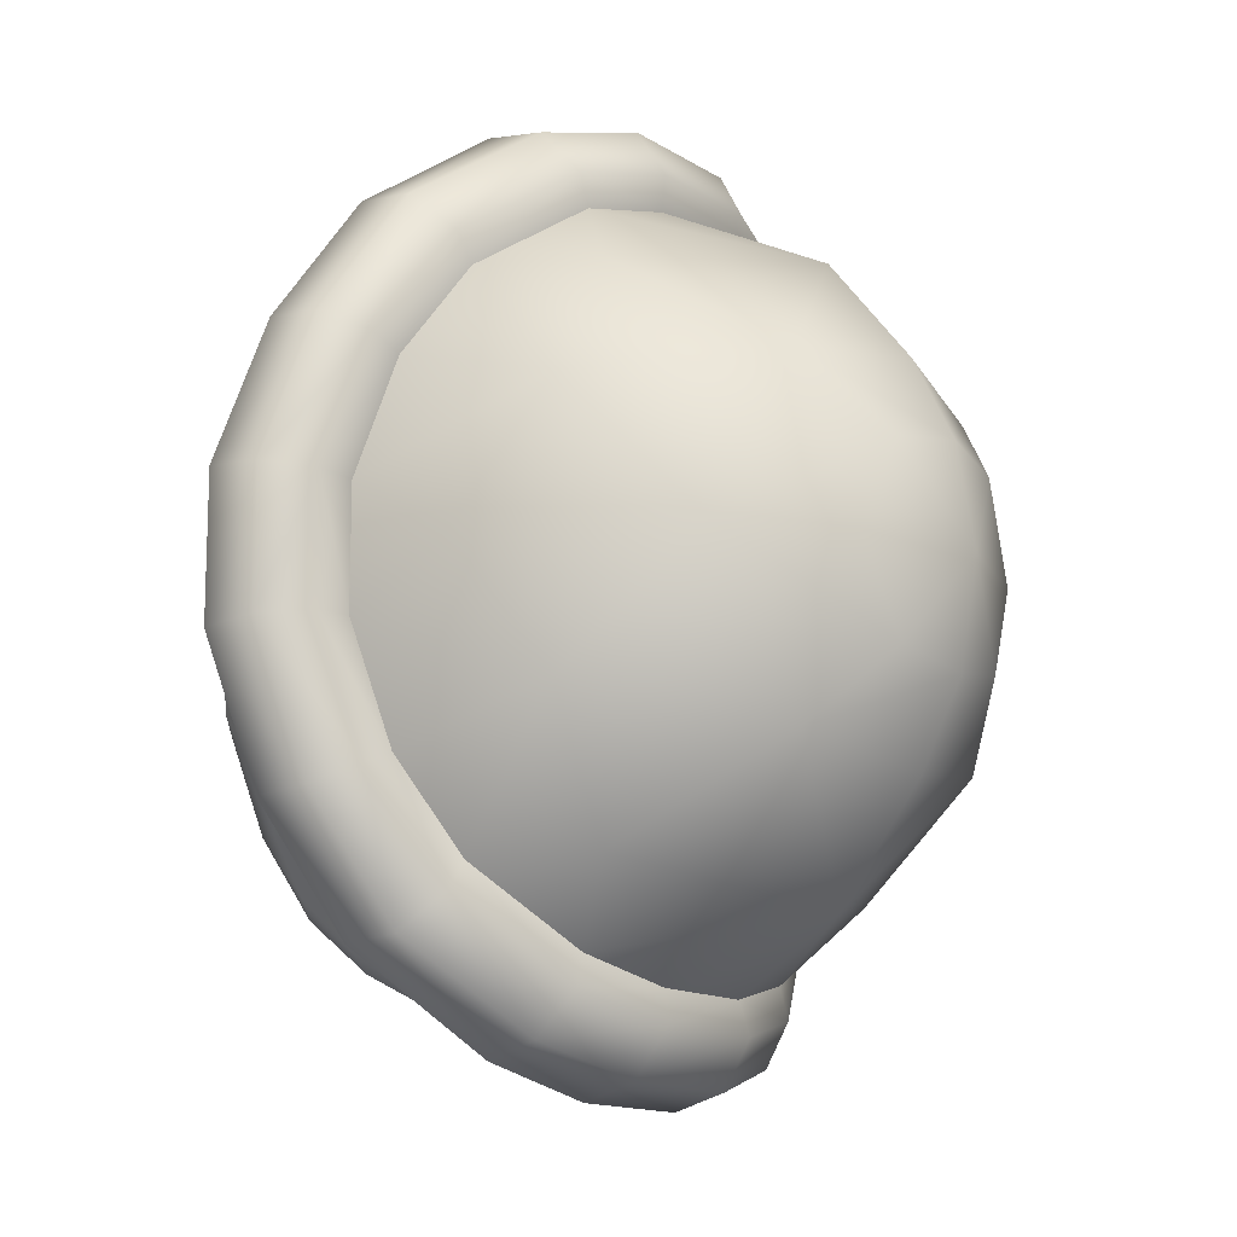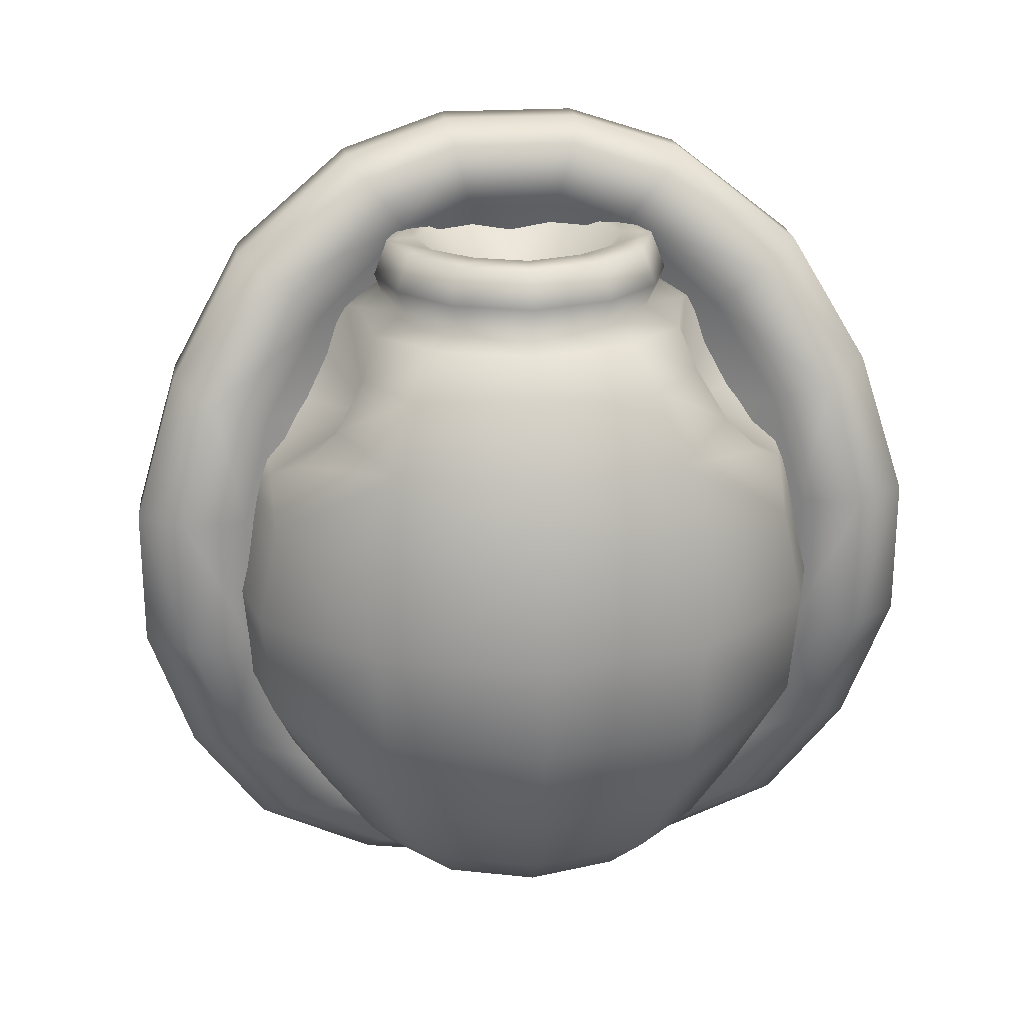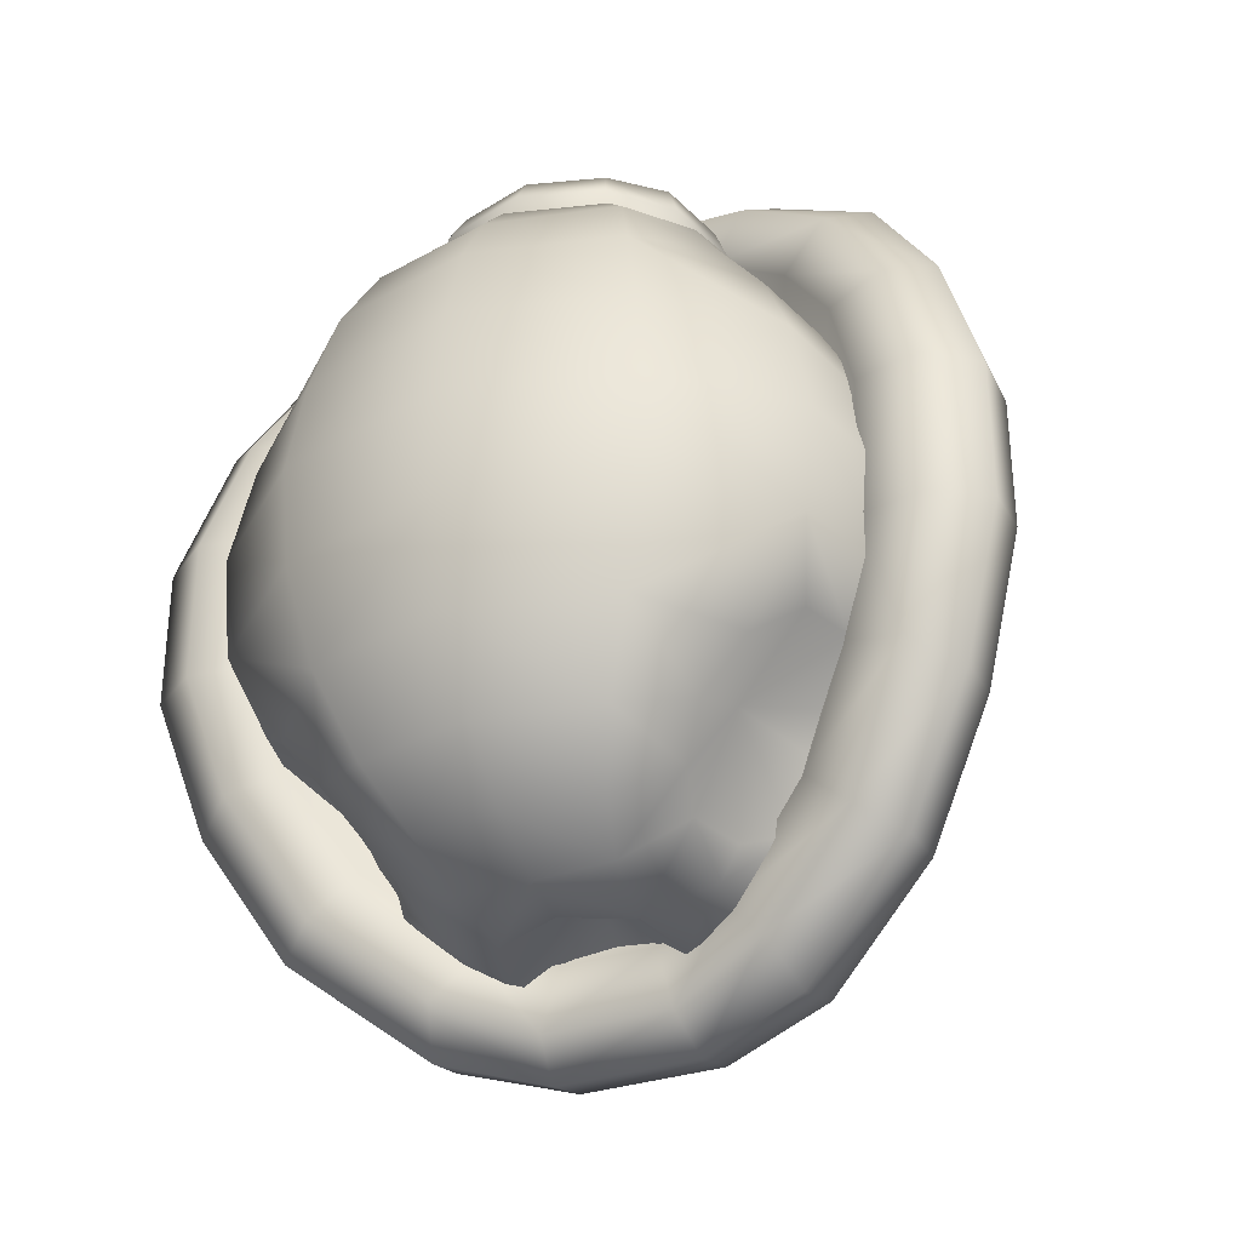
<metadata>
{"format":"obj","ext":"obj","renderer":"f3d","projection":"perspective","resolution":1024,"background":"white","views":[{"elev":-13.7,"azim":126.1,"up":"+Z"},{"elev":24.7,"azim":-5.3,"up":"+Z"},{"elev":-33.4,"azim":24.1,"up":"+Z"}]}
</metadata>
<code>
o ItemKoura__m_ItemKoura_ItemKoura__m_ItemKoura.001
v 0.4128 0.4619 0.2458
v 0.3437 0.5155 0.368
v 0.3697 0.5131 0.4055
v 0.457 0.4574 0.2651
v 0.5077 0.424 0.08979
v 0.4538 0.4275 0.08679
v 0.4538 0.4275 -0.07698
v 0.5077 0.424 -0.07991
v 0.4128 0.4619 -0.236
v 0.5563 0.3723 0.09609
v 0.5563 0.3723 -0.08628
v 0.457 0.4574 -0.2552
v 0.3697 0.5131 -0.3958
v 0.3437 0.5155 -0.358
v 0.5563 0.2952 0.1028
v 0.5563 0.2952 -0.09287
v 0.4975 0.4065 0.2897
v 0.4975 0.4065 -0.2799
v 0.4002 0.4618 -0.4447
v 0.2424 0.5415 -0.5581
v 0.2246 0.5884 -0.5001
v 0.2095 0.5856 -0.4564
v 0.4881 0.247 0.1051
v 0.4881 0.247 -0.09529
v 0.4975 0.3294 0.2963
v 0.4975 0.3294 -0.2865
v 0.4002 0.4618 0.4547
v 0.4002 0.3847 0.4614
v 0.4002 0.3847 -0.4515
v 0.2367 0.467 -0.5783
v 0.07932 0.61 -0.4872
v 0.08767 0.6204 -0.5332
v 0.44 0.2788 -0.2613
v 0.4028 0.264 -0.09163
v 0.3469 0.3386 -0.4225
v 0.2424 0.5415 0.5681
v 0.2392 0.4556 0.5821
v 0.2133 0.4039 -0.5294
v 0.0947 0.5021 -0.6193
v 0.0947 0.5778 -0.5977
v -0.07932 0.61 -0.4872
v 0.2861 0.3565 -0.3642
v 0.1595 0.4214 -0.4743
v 0.2246 0.5884 0.5101
v 0.0843 0.443 -0.5801
v -0.0947 0.5021 -0.6193
v -0.0947 0.5778 -0.5977
v -0.08767 0.6204 -0.5332
v -0.2246 0.5884 -0.5001
v -0.2095 0.5856 -0.4564
v 0 0.9901 0.004903
v 0.06233 0.449 -0.4934
v 0.2038 0.5862 0.469
v -0.0843 0.443 -0.5801
v -0.2367 0.467 -0.5783
v -0.2133 0.4039 -0.5294
v -0.2424 0.5415 -0.5581
v -0.3697 0.5131 -0.3958
v -0.3437 0.5155 -0.358
v -0.06233 0.449 -0.4934
v 0.07932 0.61 0.4975
v -0.1595 0.4214 -0.4743
v -0.4002 0.3847 -0.4515
v -0.4002 0.4618 -0.4447
v -0.3469 0.3386 -0.4225
v -0.4128 0.4619 -0.236
v -0.457 0.4574 -0.2552
v -0.07932 0.61 0.4975
v -0.08767 0.6206 0.5437
v 0.08767 0.6206 0.5437
v -0.2861 0.3565 -0.3642
v -0.4975 0.4065 -0.2799
v -0.4975 0.3294 -0.2865
v -0.44 0.2788 -0.2613
v -0.5077 0.424 -0.07991
v -0.4538 0.4275 -0.07698
v -0.5563 0.3723 -0.08628
v -0.2038 0.5862 0.469
v -0.2246 0.5884 0.5101
v 0.0947 0.5831 0.6076
v -0.3642 0.296 -0.2379
v -0.5563 0.2952 -0.09287
v -0.4881 0.247 -0.09529
v -0.4028 0.264 -0.09163
v -0.5077 0.424 0.08979
v -0.4538 0.4275 0.08679
v -0.5563 0.3723 0.09609
v -0.3437 0.5155 0.368
v 0.2117 0.4097 0.5525
v 0.0947 0.5031 0.6193
v -0.5563 0.2952 0.1028
v -0.4881 0.247 0.1051
v -0.4028 0.264 0.1015
v -0.457 0.4574 0.2651
v -0.4128 0.4619 0.2458
v -0.4975 0.4065 0.2897
v -0.3697 0.5131 0.4055
v 0.3469 0.3386 0.4324
v -0.4975 0.3294 0.2963
v -0.44 0.2788 0.2711
v -0.3642 0.296 0.2477
v -0.4002 0.4618 0.4547
v -0.4002 0.3847 0.4614
v -0.2424 0.5415 0.5681
v 0.44 0.2788 0.2711
v -0.3469 0.3386 0.4324
v -0.2861 0.3565 0.3741
v -0.2392 0.4556 0.5821
v -0.2117 0.4097 0.5525
v -0.0947 0.5831 0.6076
v 0.4028 0.264 0.1015
v 0.3642 0.296 0.2477
v 0.2861 0.3565 0.3741
v -0.1595 0.4214 0.4843
v -0.0947 0.5031 0.6193
v -0.08401 0.4443 0.5906
v 0.1595 0.4214 0.4843
v 0.3642 0.296 -0.2379
v -0.06233 0.4507 0.5024
v 0.06233 0.4507 0.5024
v 0.08401 0.4443 0.5906
v 0.2095 0.5856 -0.4564
v 0.07932 0.61 -0.4872
v 0 0.8073 -0.4046
v 0.2834 0.6685 -0.3554
v 0.3437 0.5155 -0.358
v -0.07932 0.61 -0.4872
v -0.195 0.8823 -0.2215
v 0 0.9239 -0.2517
v -0.2834 0.6685 -0.3554
v -0.2095 0.5856 -0.4564
v 0.195 0.8823 -0.2215
v 0.3914 0.6782 -0.1707
v 0.4128 0.4619 -0.236
v 0 0.981 -0.1378
v -0.3914 0.6782 -0.1707
v -0.3144 0.8383 0.004912
v -0.1084 0.9658 -0.1193
v -0.3437 0.5155 -0.358
v 0.3144 0.8383 0.004912
v 0.1084 0.9658 -0.1193
v 0.4433 0.5638 0.004889
v 0.4538 0.4275 -0.07698
v 0 1.006 0.004912
v -0.1752 0.9505 0.004912
v -0.4128 0.4619 -0.236
v 0.1752 0.9505 0.004912
v 0.3935 0.6782 0.1897
v 0.1972 0.8823 0.2316
v 0.1084 0.9658 0.1291
v 0.4538 0.4275 0.08679
v -0.1084 0.9658 0.1291
v 0 0.981 0.1477
v -0.4538 0.4275 -0.07698
v 0.2867 0.6672 0.365
v 0 0.9245 0.2616
v 0 0.8076 0.4087
v 0.4128 0.4619 0.2458
v -0.1972 0.8823 0.2316
v -0.4433 0.5638 0.004889
v -0.3935 0.6782 0.1897
v -0.4538 0.4275 0.08679
v 0.3437 0.5155 0.368
v 0.2038 0.5862 0.469
v -0.2867 0.6672 0.365
v -0.3437 0.5155 0.368
v -0.4128 0.4619 0.2458
v 0.07932 0.61 0.4975
v -0.2038 0.5862 0.469
v -0.07932 0.61 0.4975
v -0.1972 0.3571 0.4084
v -0.2306 0.3361 0.3961
v -0.1676 0.267 0.4107
v -0.1688 0.4865 0.4084
v -0.2074 0.3601 0.4359
v -0.18 0.2615 0.443
v -0.2124 0.2446 0.3858
v -0.2461 0.3978 0.3773
v -0.2237 0.312 0.243
v -0.1024 0.2004 0.4134
v -0.1101 0.1903 0.4465
v -0.1729 0.4898 0.4345
v -0.2924 0.4348 0.3158
v -0.1629 0.2733 0.4919
v -0.1884 0.3656 0.4849
v -0.09954 0.2153 0.4925
v -0.1285 0.1578 0.3926
v -0.231 0.1925 0.3404
v 0 0.1583 0.4477
v 0 0.1866 0.4934
v -0.1507 0.4903 0.4726
v -0.3439 0.4172 0.2375
v -0.07412 0.2512 0.4934
v -0.1299 0.299 0.491
v -0.1472 0.3718 0.4852
v 0 0.2282 0.4942
v 0 0.1241 0.3943
v -0.1668 0.1144 0.3393
v -0.2703 0.1689 0.2757
v -0.1155 0.4727 0.4729
v -0.3744 0.3579 0.1831
v 0 0.3751 0.3319
v 0.07412 0.2512 0.4934
v 0.09954 0.2153 0.4925
v 0 0.1689 0.4125
v -0.322 0.1865 0.2191
v -0.1939 0.07045 0.2484
v -0.3642 0.2574 0.1796
v 0 0.5401 0.4714
v -0.3993 0.3431 0.1231
v 0.1299 0.299 0.491
v 0.1629 0.2733 0.4919
v 0.1101 0.1903 0.4465
v 0.18 0.2615 0.443
v 0.1024 0.2004 0.4134
v -0.3592 0.1677 0.1276
v 0.1155 0.4727 0.4729
v -0.3861 0.1581 -0.005498
v -0.4318 0.3371 -0.007439
v 0.2074 0.3601 0.4359
v 0.1884 0.3656 0.4849
v 0.1676 0.267 0.4107
v 0.1972 0.3571 0.4084
v 0.1285 0.1578 0.3926
v 0.2124 0.2446 0.3858
v 0.1472 0.3718 0.4852
v 0.1507 0.4903 0.4726
v -0.4192 0.3348 -0.1428
v 0.1688 0.4865 0.4084
v 0.1729 0.4898 0.4345
v 0.2306 0.3361 0.3961
v 0.1668 0.1144 0.3393
v 0.231 0.1925 0.3404
v 0.2237 0.312 0.243
v 0.2461 0.3978 0.3773
v 0.2924 0.4348 0.3158
v 0 0.07309 0.3369
v 0.1939 0.07045 0.2484
v 0.2703 0.1689 0.2757
v 0.3439 0.4172 0.2375
v 0 0.02124 0.2486
v 0.2178 0.04292 0.1299
v 0.3592 0.1677 0.1276
v 0.322 0.1865 0.2191
v 0.3744 0.3579 0.1831
v 0 -0.01714 0.1291
v -0.2178 0.04292 0.1299
v 0.2287 0.02211 -0.003516
v 0.3861 0.1581 -0.005498
v 0.3642 0.2574 0.1796
v 0.3993 0.3431 0.1231
v 0 -0.03794 -0.002758
v -0.2287 0.02211 -0.003516
v 0.2178 0.02446 -0.1408
v 0.3735 0.1589 -0.1486
v 0.4192 0.3348 -0.1428
v 0.4318 0.3371 -0.007439
v 0 -0.03003 -0.1413
v -0.2178 0.02446 -0.1408
v -0.3735 0.1589 -0.1486
v 0.1953 0.06049 -0.2684
v 0.2958 0.1718 -0.2818
v 0.368 0.3012 -0.2295
v 0.3469 0.2184 -0.2351
v 0.3574 0.3932 -0.2758
v 0 0.00893 -0.2703
v -0.1953 0.06049 -0.2684
v -0.3469 0.2184 -0.2351
v -0.2958 0.1718 -0.2818
v -0.3574 0.3932 -0.2758
v -0.368 0.3012 -0.2295
v 0.2373 0.1671 -0.3568
v 0.23 0.2988 -0.2918
v 0.3129 0.4171 -0.3437
v -0.1557 0.1097 -0.3753
v -0.2373 0.1671 -0.3568
v -0.23 0.2988 -0.2918
v -0.3129 0.4171 -0.3437
v 0.1557 0.1097 -0.3753
v 0.2029 0.2102 -0.4119
v 0.255 0.4038 -0.4119
v 0.1868 0.2676 -0.4433
v 0.2096 0.345 -0.4436
v -0.2029 0.2102 -0.4119
v -0.255 0.4038 -0.4119
v -0.2096 0.345 -0.4436
v -0.1868 0.2676 -0.4433
v 0.1203 0.1765 -0.4447
v 0.09946 0.2512 -0.4863
v 0.1792 0.3635 -0.4764
v 0.1715 0.4553 -0.486
v 0.08906 0.3403 -0.5145
v -0.1203 0.1765 -0.4447
v -0.09946 0.2512 -0.4863
v -0.1792 0.3635 -0.4764
v -0.1715 0.4553 -0.486
v -0.08906 0.3403 -0.5145
v 0 0.07251 -0.3782
v 0.1101 0.4238 -0.5194
v 0.078 0.4928 -0.5089
v 0 0.1542 -0.4518
v 0 0.2436 -0.4942
v -0.1101 0.4238 -0.5194
v -0.078 0.4928 -0.5089
v 0 0.3042 -0.5112
v 0 0.4123 -0.4219
v 0 0.5252 -0.4966
f 1 2 3
f 1 3 4
f 1 5 6
f 1 4 5
f 6 5 7
f 7 5 8
f 7 8 9
f 5 10 11
f 5 11 8
f 5 4 10
f 8 11 12
f 8 12 9
f 9 13 14
f 9 12 13
f 10 15 16
f 10 16 11
f 10 4 17
f 10 17 15
f 11 18 12
f 11 16 18
f 12 18 19
f 12 19 13
f 13 19 20
f 13 20 21
f 13 21 14
f 14 21 22
f 15 23 24
f 15 24 16
f 15 17 25
f 15 25 23
f 16 26 18
f 16 24 26
f 17 4 27
f 17 28 25
f 17 27 28
f 18 26 29
f 18 29 19
f 19 29 30
f 19 30 20
f 22 21 31
f 21 32 31
f 21 20 32
f 24 33 26
f 24 34 33
f 24 23 34
f 26 33 35
f 26 35 29
f 4 3 27
f 27 3 36
f 27 37 28
f 27 36 37
f 29 35 38
f 29 38 30
f 30 39 40
f 30 40 20
f 30 38 39
f 31 32 41
f 35 42 43
f 35 43 38
f 35 33 42
f 3 2 44
f 3 44 36
f 38 45 39
f 38 43 45
f 39 46 47
f 39 47 40
f 39 45 46
f 40 47 48
f 40 48 32
f 40 32 20
f 41 49 50
f 41 48 49
f 41 32 48
f 43 42 51
f 43 52 45
f 43 51 52
f 2 53 44
f 45 54 46
f 45 52 54
f 46 55 47
f 46 54 56
f 46 56 55
f 47 57 48
f 47 55 57
f 48 57 49
f 49 57 58
f 49 59 50
f 49 58 59
f 52 60 54
f 52 51 60
f 53 61 44
f 54 60 62
f 54 62 56
f 55 63 64
f 55 64 57
f 55 56 63
f 56 65 63
f 56 62 65
f 57 64 58
f 58 66 59
f 58 67 66
f 58 64 67
f 60 51 62
f 61 68 69
f 61 69 70
f 61 70 44
f 44 70 36
f 62 71 65
f 62 51 71
f 64 72 67
f 64 63 72
f 63 73 72
f 63 65 73
f 65 74 73
f 65 71 74
f 66 75 76
f 66 67 75
f 67 77 75
f 67 72 77
f 68 78 79
f 68 79 69
f 36 70 80
f 36 80 37
f 71 81 74
f 71 51 81
f 72 82 77
f 72 73 82
f 73 83 82
f 73 74 83
f 74 84 83
f 74 81 84
f 75 77 85
f 75 85 76
f 76 85 86
f 77 87 85
f 77 82 87
f 78 88 79
f 37 89 28
f 37 80 90
f 37 90 89
f 81 51 84
f 82 91 87
f 82 83 91
f 83 92 91
f 83 84 92
f 84 93 92
f 84 51 93
f 85 87 94
f 85 95 86
f 85 94 95
f 87 96 94
f 87 91 96
f 88 97 79
f 88 95 97
f 28 89 98
f 28 98 25
f 91 99 96
f 91 92 99
f 92 100 99
f 92 93 100
f 93 101 100
f 93 51 101
f 95 94 97
f 94 96 102
f 94 102 97
f 96 99 103
f 96 103 102
f 97 102 104
f 97 104 79
f 79 104 69
f 25 105 23
f 25 98 105
f 99 100 106
f 99 106 103
f 100 101 107
f 100 107 106
f 101 51 107
f 102 103 108
f 102 108 104
f 103 106 109
f 103 109 108
f 104 110 69
f 104 108 110
f 69 110 70
f 105 111 23
f 105 112 111
f 105 113 112
f 105 98 113
f 23 111 34
f 106 107 114
f 106 114 109
f 107 51 114
f 108 115 110
f 108 109 115
f 109 116 115
f 109 114 116
f 110 80 70
f 110 115 80
f 111 51 34
f 111 112 51
f 112 113 51
f 113 98 117
f 113 117 51
f 98 89 117
f 34 118 33
f 34 51 118
f 114 119 116
f 114 51 119
f 51 120 119
f 51 42 118
f 51 117 120
f 115 90 80
f 115 116 90
f 116 121 90
f 116 119 121
f 117 121 120
f 117 89 121
f 89 90 121
f 118 42 33
f 119 120 121
f 122 123 124
f 122 124 125
f 122 125 126
f 123 127 124
f 124 128 129
f 124 130 128
f 124 127 131
f 124 131 130
f 124 129 132
f 124 132 125
f 125 132 133
f 125 133 126
f 126 133 134
f 129 128 135
f 129 135 132
f 128 136 137
f 128 130 136
f 128 138 135
f 128 137 138
f 130 139 136
f 130 131 139
f 132 140 133
f 132 135 141
f 132 141 140
f 133 140 142
f 133 143 134
f 133 142 143
f 135 138 144
f 135 144 141
f 138 137 145
f 138 145 144
f 139 146 136
f 141 147 140
f 141 144 147
f 140 148 142
f 140 149 148
f 140 150 149
f 140 147 150
f 142 148 151
f 142 151 143
f 144 152 153
f 144 145 152
f 144 153 150
f 144 150 147
f 145 137 152
f 146 154 136
f 150 153 149
f 149 155 148
f 149 153 156
f 149 157 155
f 149 156 157
f 151 148 158
f 152 159 153
f 152 137 159
f 153 159 156
f 137 136 160
f 137 160 161
f 137 161 159
f 154 160 136
f 154 162 160
f 155 163 148
f 155 157 164
f 155 164 163
f 156 159 157
f 158 148 163
f 159 161 165
f 159 165 157
f 160 162 161
f 161 166 165
f 161 167 166
f 161 162 167
f 164 157 168
f 165 169 157
f 165 166 169
f 168 157 170
f 169 170 157
f 171 172 173
f 171 174 172
f 171 175 174
f 171 173 176
f 171 176 175
f 172 177 173
f 172 174 178
f 172 178 179
f 172 179 177
f 173 177 180
f 173 180 181
f 173 181 176
f 174 175 182
f 174 183 178
f 175 176 184
f 175 184 185
f 175 185 182
f 176 181 186
f 176 186 184
f 177 187 180
f 177 188 187
f 177 179 188
f 178 183 179
f 181 189 190
f 181 190 186
f 181 180 189
f 182 185 191
f 183 192 179
f 184 186 193
f 184 193 194
f 184 194 185
f 185 194 195
f 185 195 191
f 186 190 196
f 186 196 193
f 187 197 180
f 187 188 198
f 187 198 197
f 188 199 198
f 188 179 199
f 191 195 200
f 192 201 179
f 193 196 202
f 193 202 194
f 194 202 195
f 195 202 200
f 196 203 202
f 196 190 204
f 196 204 203
f 180 197 205
f 180 205 189
f 199 206 207
f 199 207 198
f 199 179 206
f 179 201 208
f 179 208 206
f 200 202 209
f 201 210 208
f 203 211 202
f 203 204 212
f 203 212 211
f 190 189 213
f 190 213 204
f 204 213 214
f 204 214 212
f 205 197 215
f 205 215 189
f 189 215 213
f 206 216 207
f 206 208 216
f 208 210 216
f 209 202 217
f 210 218 216
f 210 219 218
f 212 214 220
f 212 220 221
f 212 221 211
f 213 215 222
f 213 222 214
f 214 222 223
f 214 223 220
f 215 197 224
f 215 225 222
f 215 224 225
f 202 211 226
f 202 226 217
f 217 226 227
f 219 228 218
f 220 229 230
f 220 230 221
f 220 223 229
f 222 225 231
f 222 231 223
f 223 231 229
f 224 232 233
f 224 197 232
f 224 233 225
f 225 233 234
f 225 234 231
f 211 221 226
f 226 221 227
f 227 221 230
f 229 231 235
f 229 235 236
f 231 234 235
f 232 237 238
f 232 239 233
f 232 197 237
f 232 238 239
f 233 239 234
f 197 198 237
f 235 234 236
f 236 234 240
f 237 241 238
f 237 207 241
f 237 198 207
f 238 241 242
f 238 242 243
f 238 243 244
f 238 244 239
f 239 244 234
f 240 234 245
f 241 246 242
f 241 247 246
f 241 207 247
f 207 216 247
f 242 246 248
f 242 248 243
f 243 248 249
f 243 250 244
f 243 251 250
f 243 249 251
f 244 250 234
f 245 250 251
f 245 234 250
f 246 252 248
f 246 253 252
f 246 247 253
f 247 216 253
f 216 218 253
f 248 252 254
f 248 254 255
f 248 255 249
f 249 255 256
f 249 256 257
f 249 257 251
f 252 258 254
f 252 259 258
f 252 253 259
f 253 260 259
f 253 218 260
f 218 228 260
f 254 258 261
f 254 261 255
f 255 261 262
f 255 263 256
f 255 264 263
f 255 262 264
f 256 263 265
f 258 266 261
f 258 267 266
f 258 259 267
f 259 260 267
f 260 228 268
f 260 269 267
f 260 268 269
f 228 270 271
f 228 271 268
f 262 272 273
f 262 273 264
f 262 261 272
f 263 273 265
f 263 264 273
f 265 273 274
f 267 275 266
f 267 269 276
f 267 276 275
f 268 271 277
f 268 277 269
f 269 277 276
f 270 278 277
f 270 277 271
f 272 279 280
f 272 280 273
f 272 261 279
f 274 273 281
f 273 282 283
f 273 280 282
f 273 283 281
f 276 284 275
f 276 277 284
f 278 285 277
f 277 286 287
f 277 287 284
f 277 285 286
f 280 279 288
f 280 288 289
f 280 289 282
f 261 266 279
f 281 283 290
f 281 290 291
f 283 282 290
f 282 289 292
f 282 292 290
f 284 293 275
f 284 294 293
f 284 287 294
f 285 295 286
f 285 296 295
f 286 295 287
f 287 297 294
f 287 295 297
f 266 298 279
f 266 275 298
f 290 292 299
f 290 299 291
f 291 299 300
f 293 301 298
f 293 298 275
f 293 294 301
f 294 302 301
f 294 297 302
f 295 303 297
f 295 296 303
f 296 304 303
f 297 305 302
f 297 303 306
f 297 306 305
f 298 301 288
f 298 288 279
f 299 292 306
f 299 306 300
f 300 306 307
f 301 302 289
f 301 289 288
f 302 305 292
f 302 292 289
f 303 304 306
f 304 307 306
f 305 306 292

</code>
